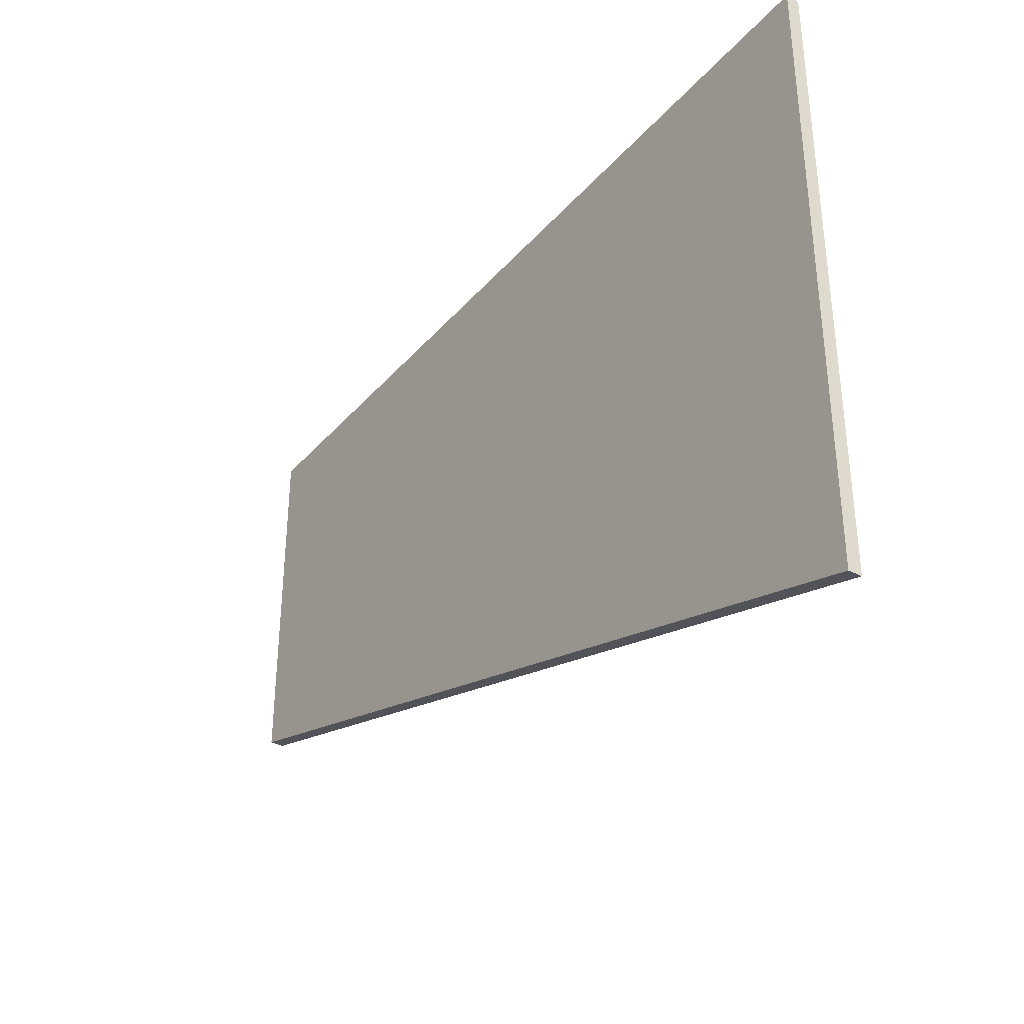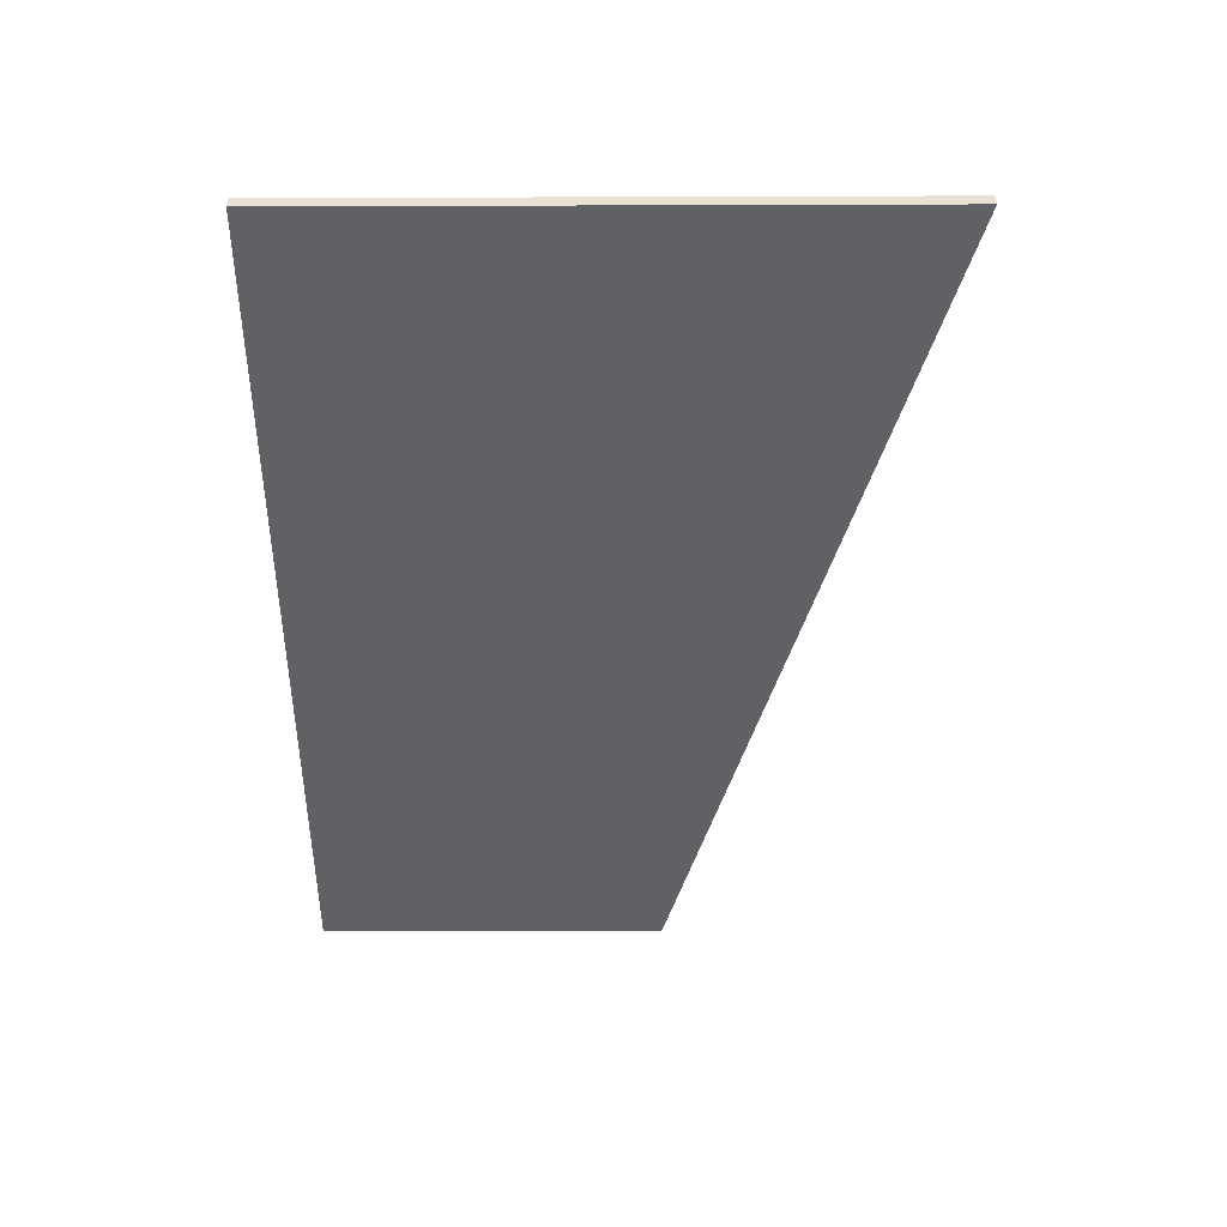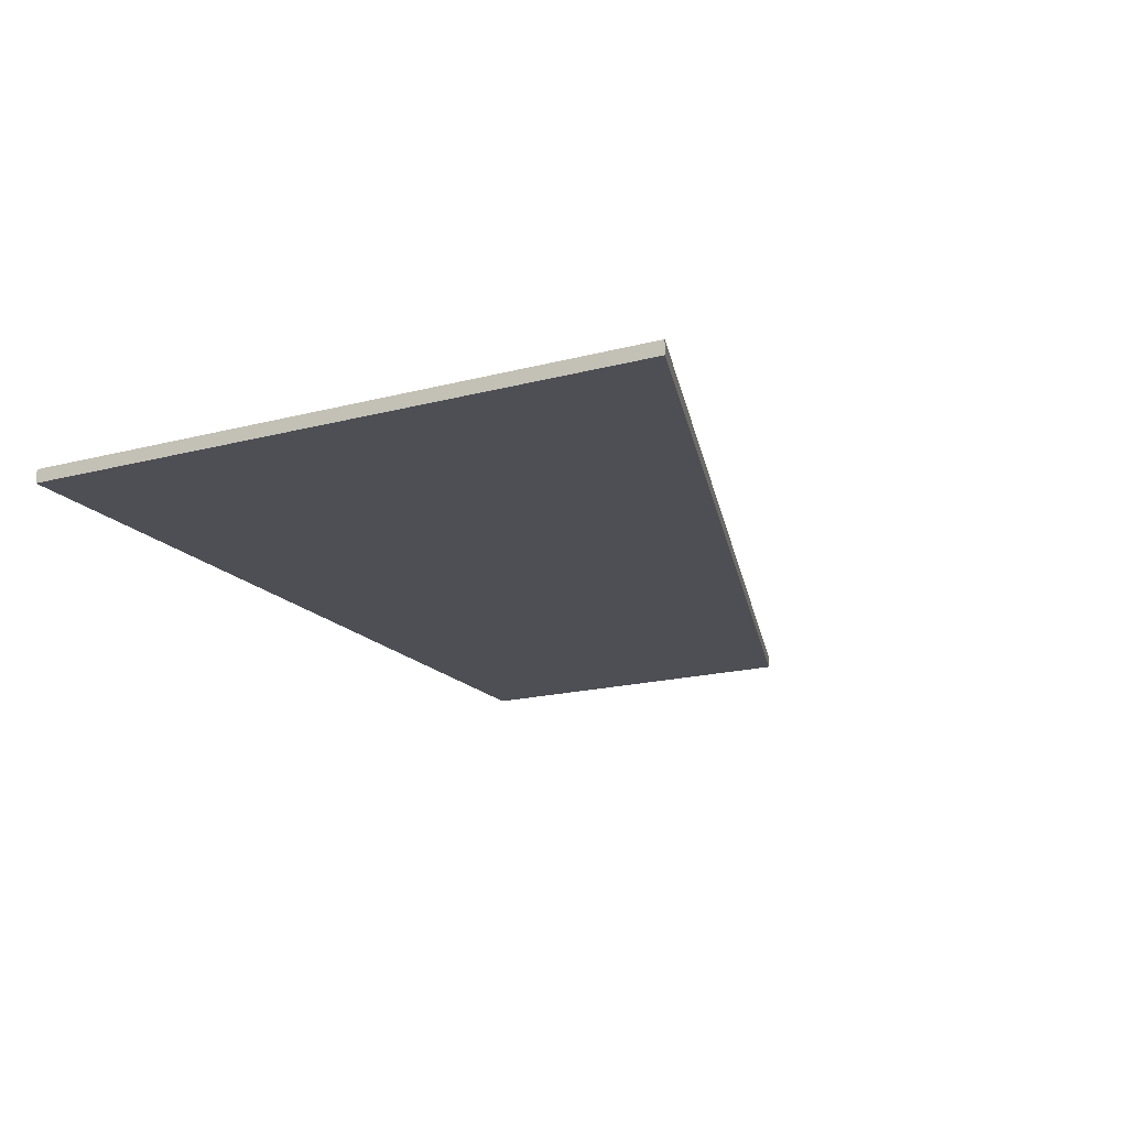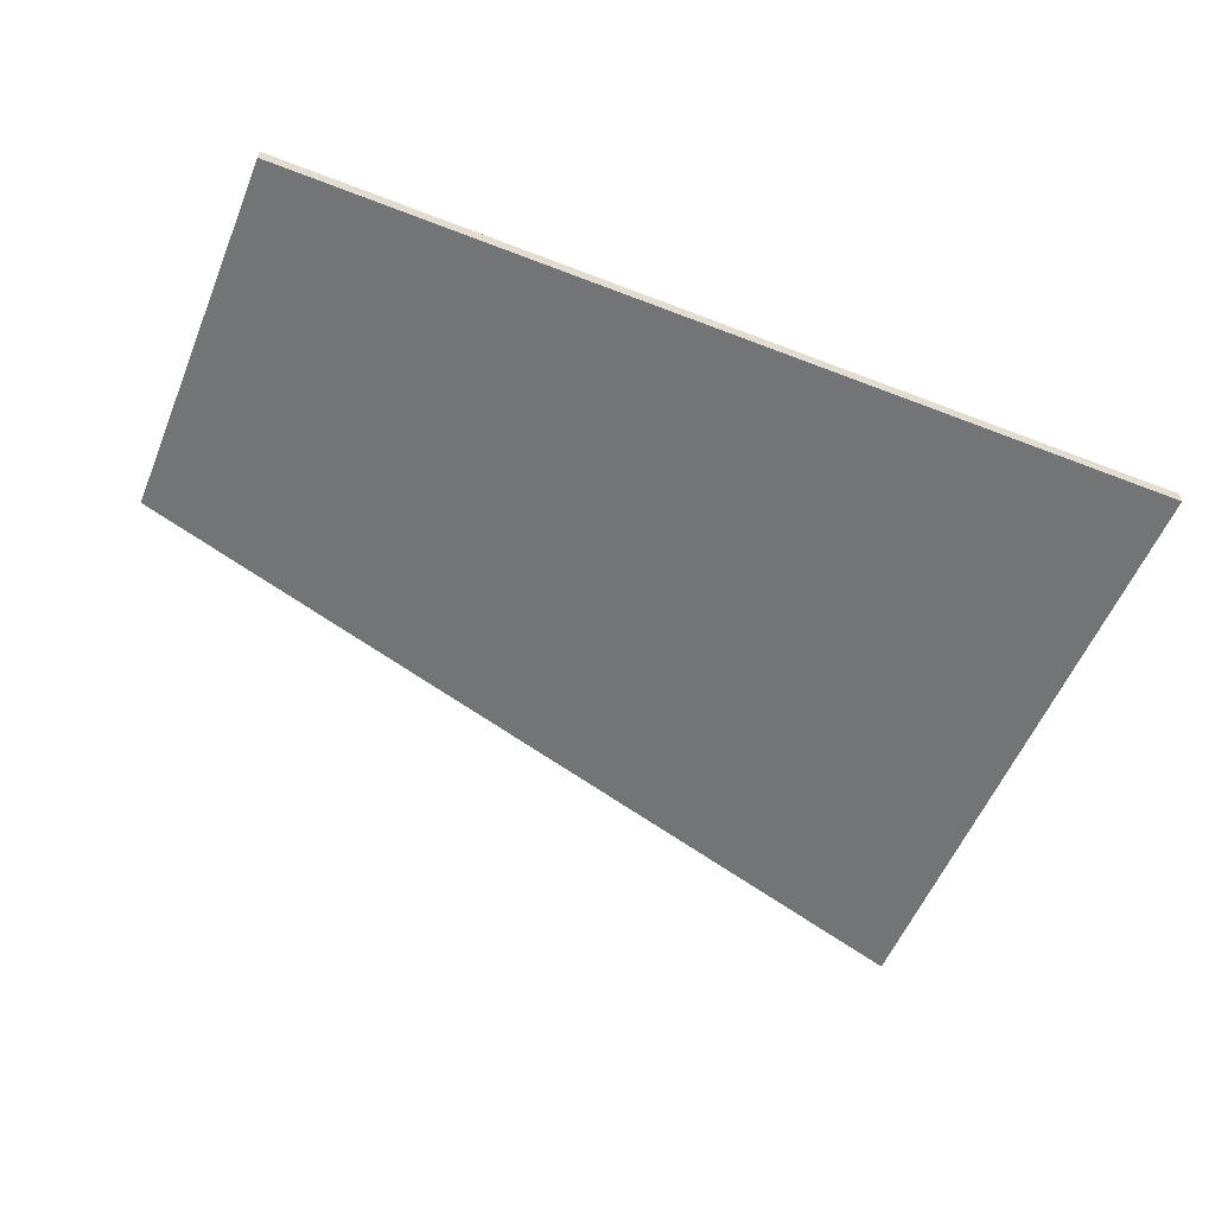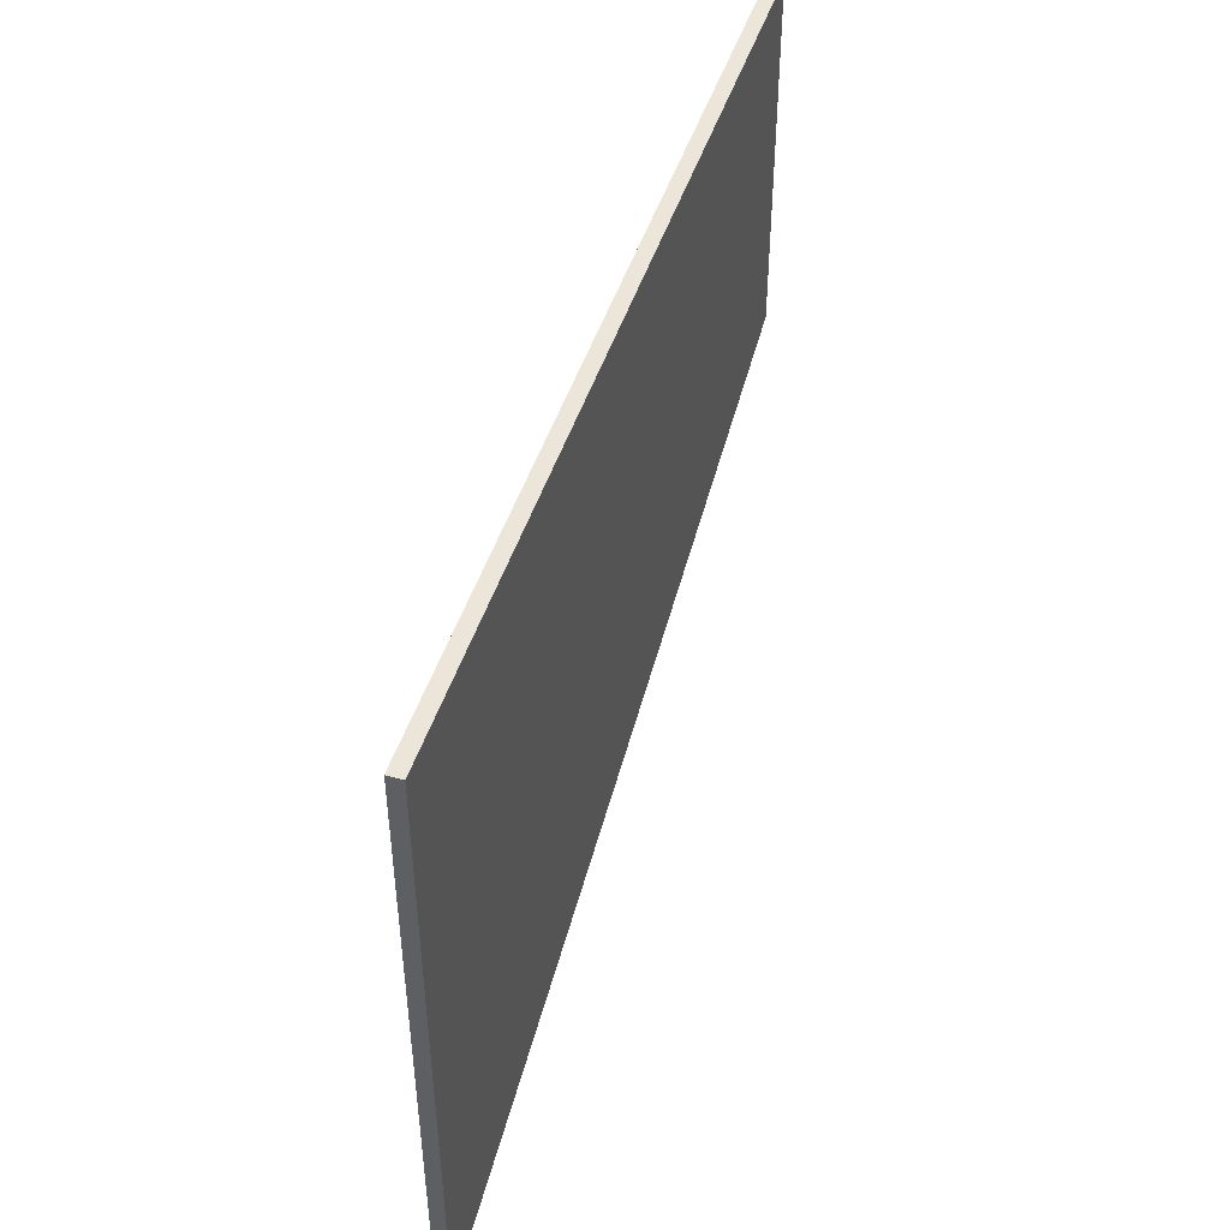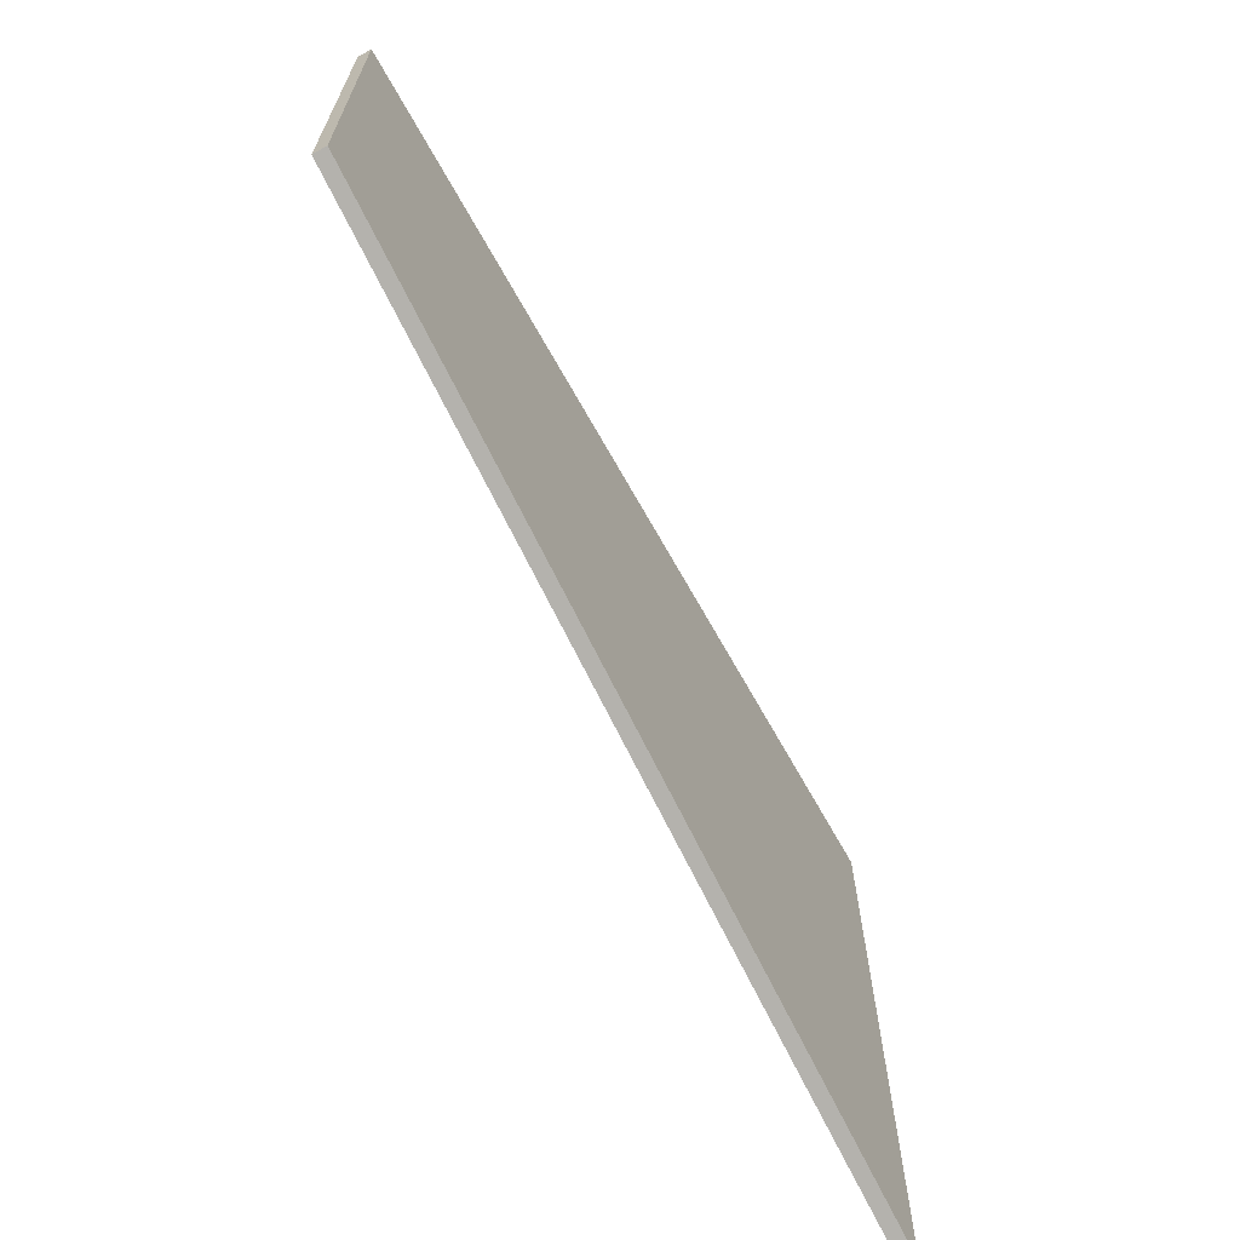
<metadata>
{"format":"obj","ext":"obj","renderer":"f3d","projection":"perspective","resolution":1024,"background":"white","views":[{"elev":-35.3,"azim":-125.0,"up":"+Y"},{"elev":-49.2,"azim":-89.8,"up":"+Z"},{"elev":-18.3,"azim":-63.1,"up":"+Z"},{"elev":-56.1,"azim":157.8,"up":"+Z"},{"elev":47.2,"azim":-72.6,"up":"+Y"},{"elev":-67.1,"azim":119.1,"up":"+Y"}]}
</metadata>
<code>
v 0.1639 0.171 -0.0025
v 0.1639 0.171 0.0025
v 0.1639 0.03663 -0.0025
v 0.1639 0.03663 0.0025
v 0.1639 0.03663 -0.0005356
v -0.1639 0.171 -0.0025
v -0.1639 0.171 0.0025
v -0.1639 -0.0604 -0.0008831
v -0.1639 -0.0604 -0.0025
v -0.1639 -0.0604 0.0025
v 0.008875 -0.009256 -0.0025
v -0.01591 -0.01659 0.0025
f 7 2 6
f 6 2 1
f 7 6 9
f 2 7 10
f 6 1 3
f 1 2 4
f 9 8 7
f 10 12 2
f 3 11 6
f 4 5 1
f 7 8 10
f 6 11 9
f 2 12 4
f 1 5 3
f 11 4 12
f 11 5 4
f 12 10 8
f 9 11 12
f 3 5 11
f 12 8 9

</code>
